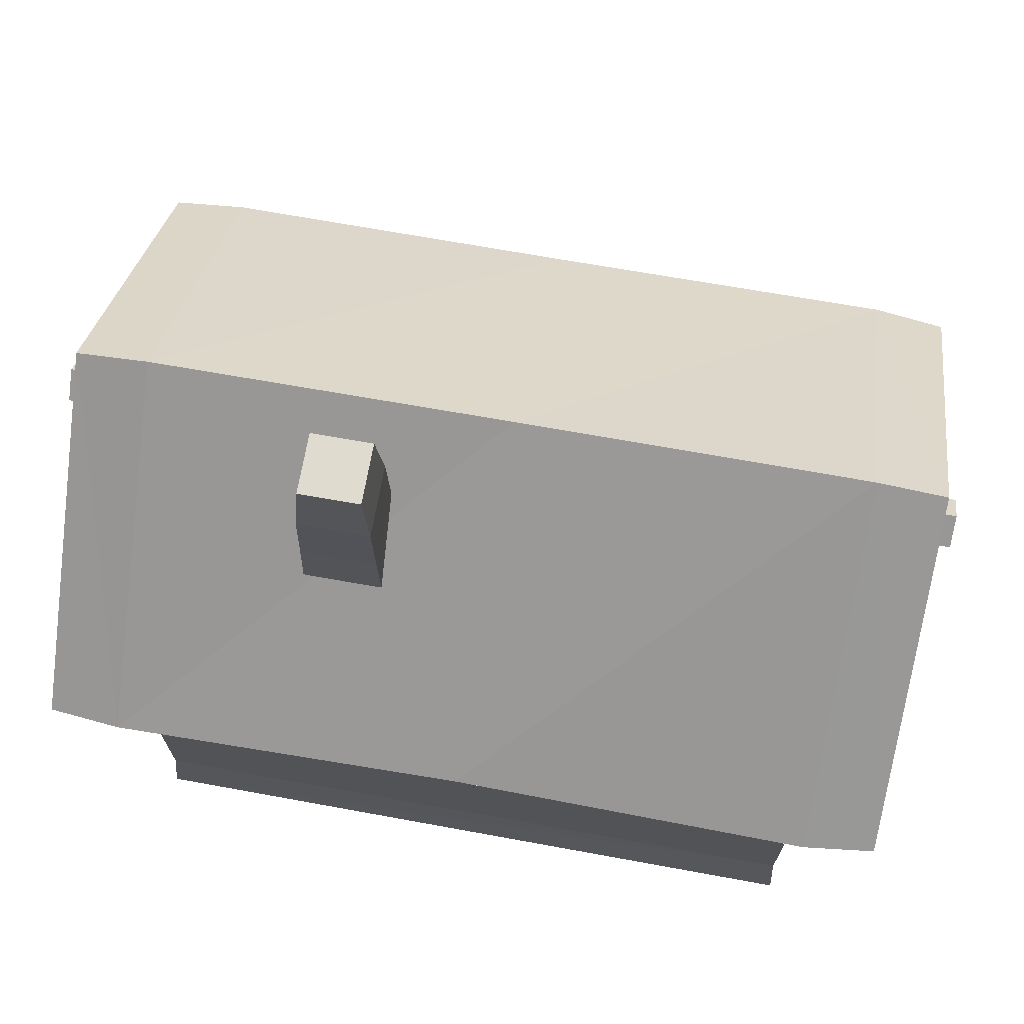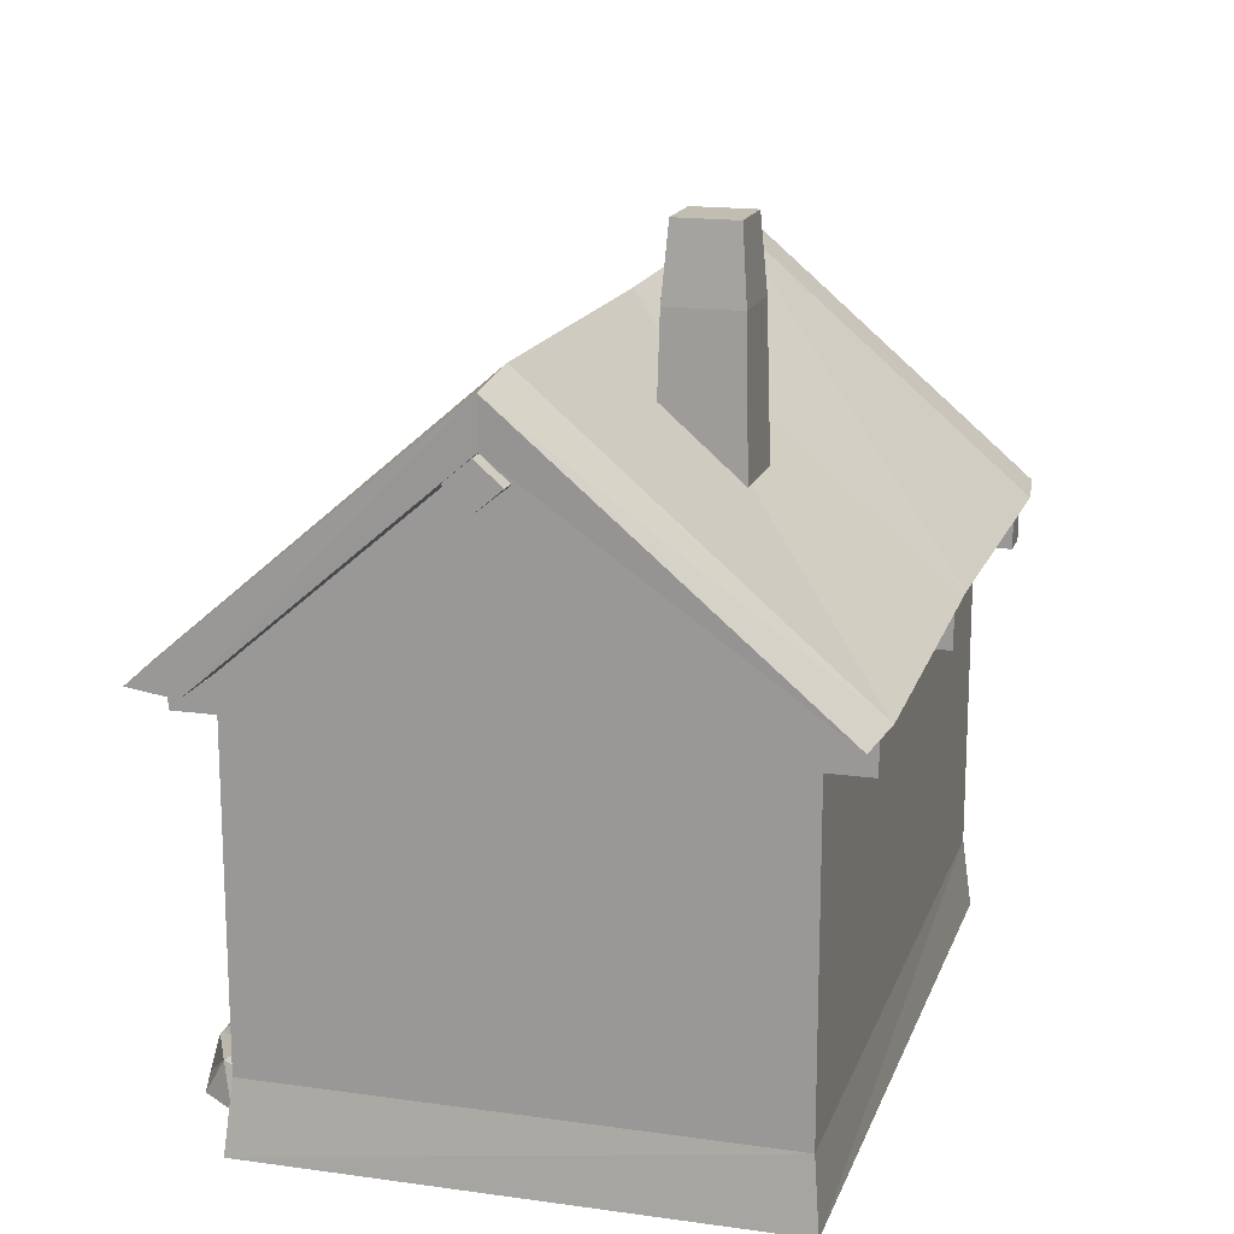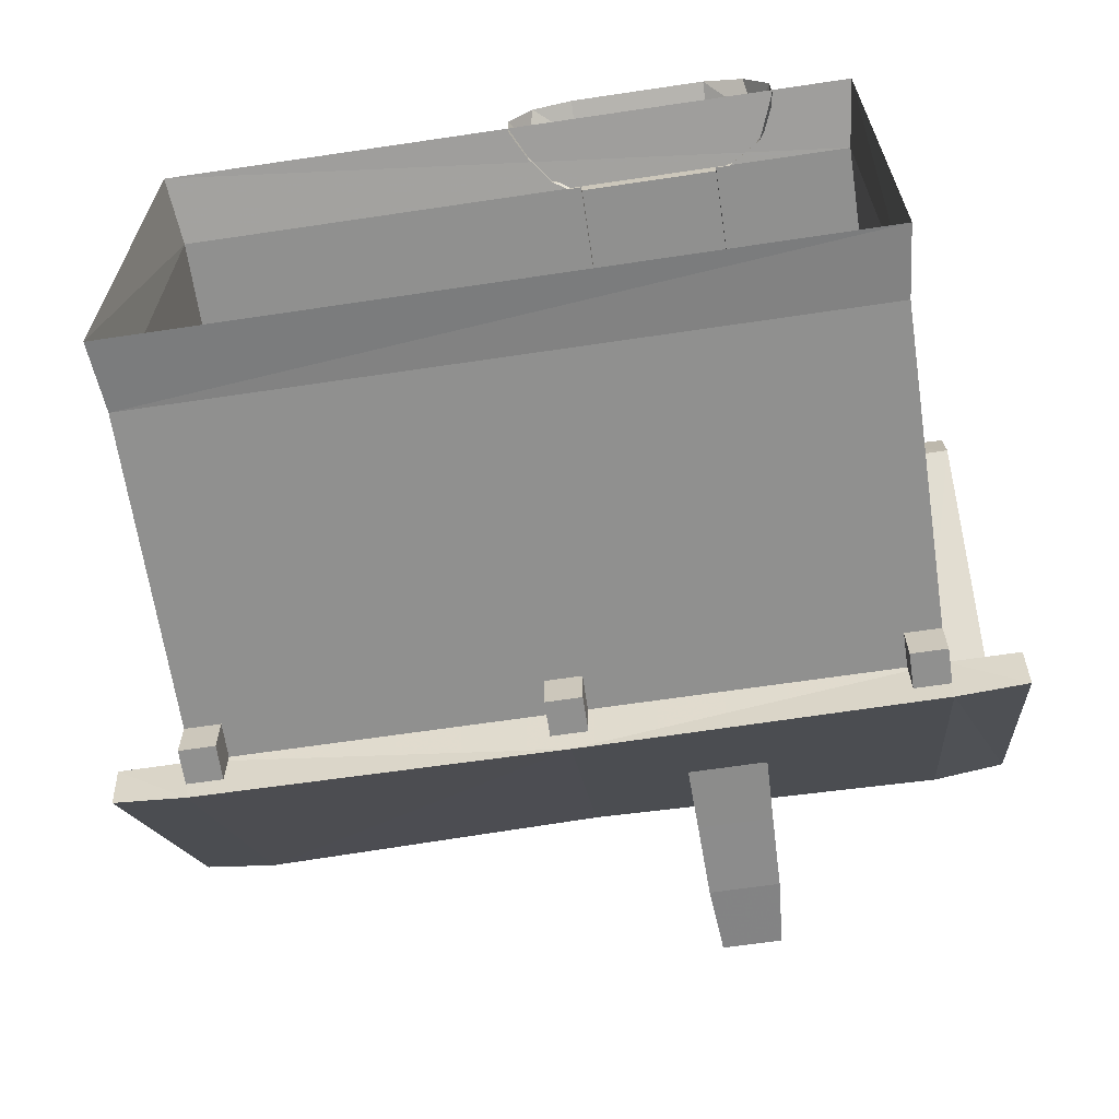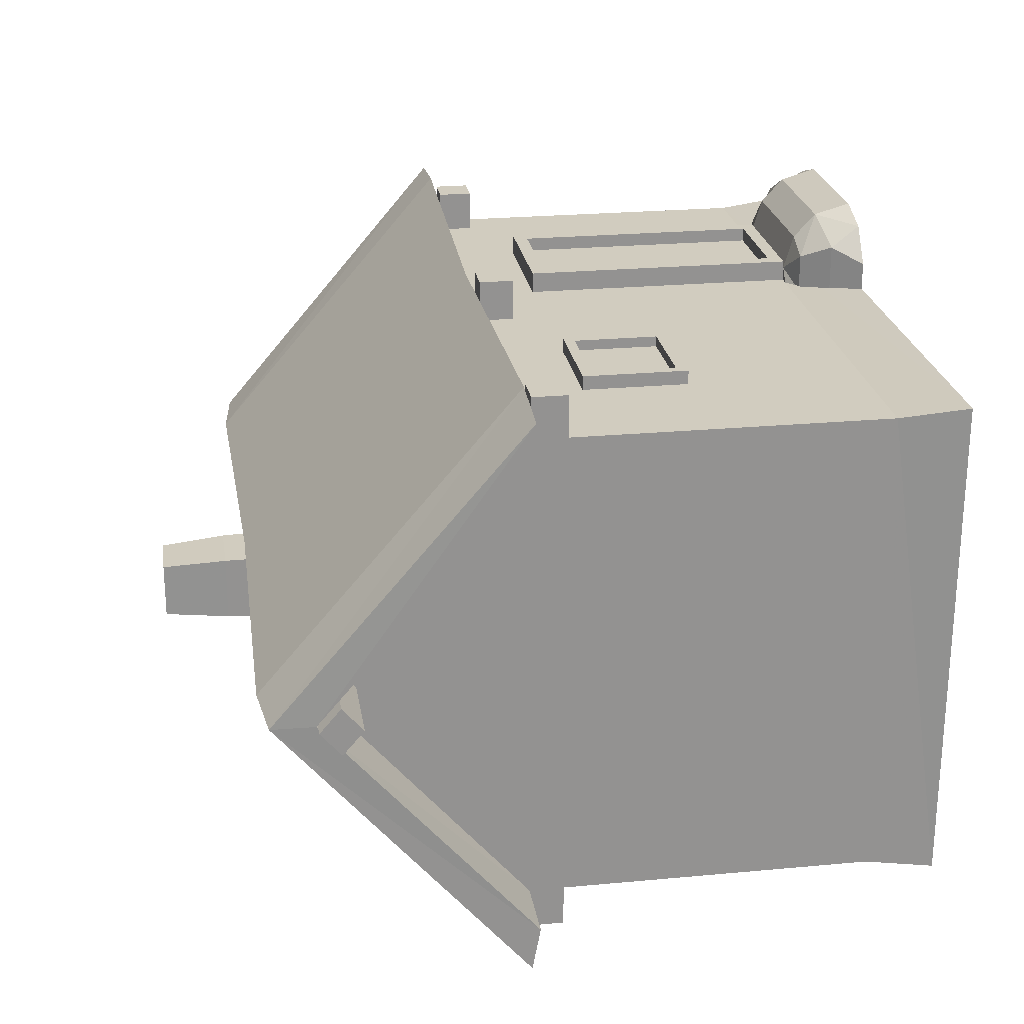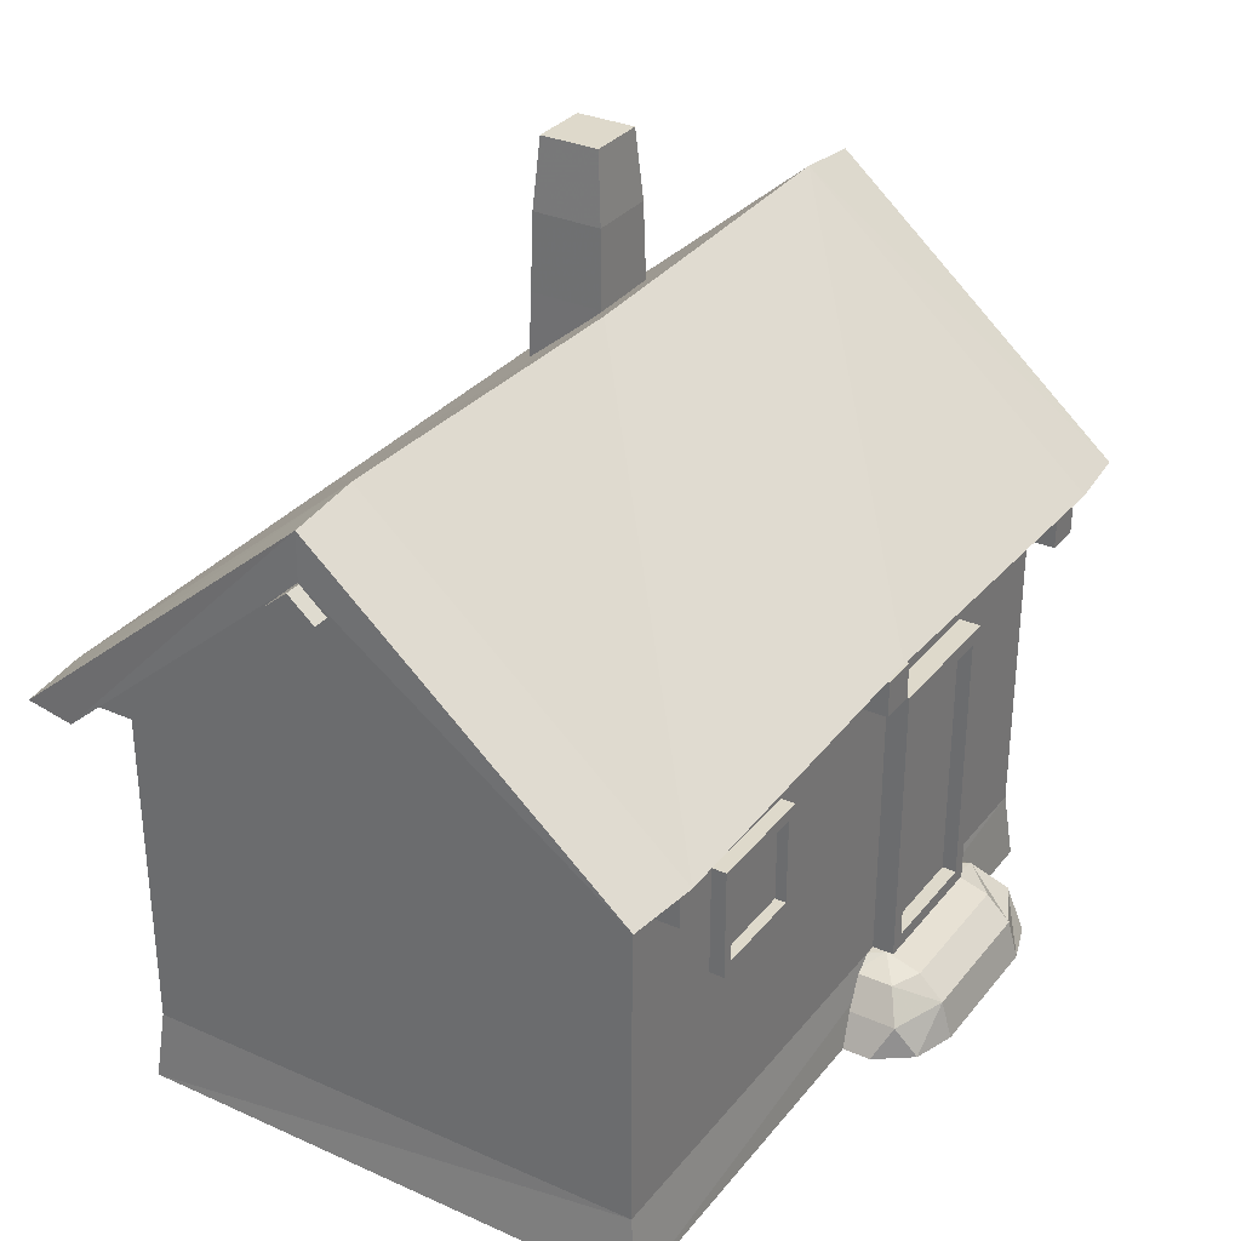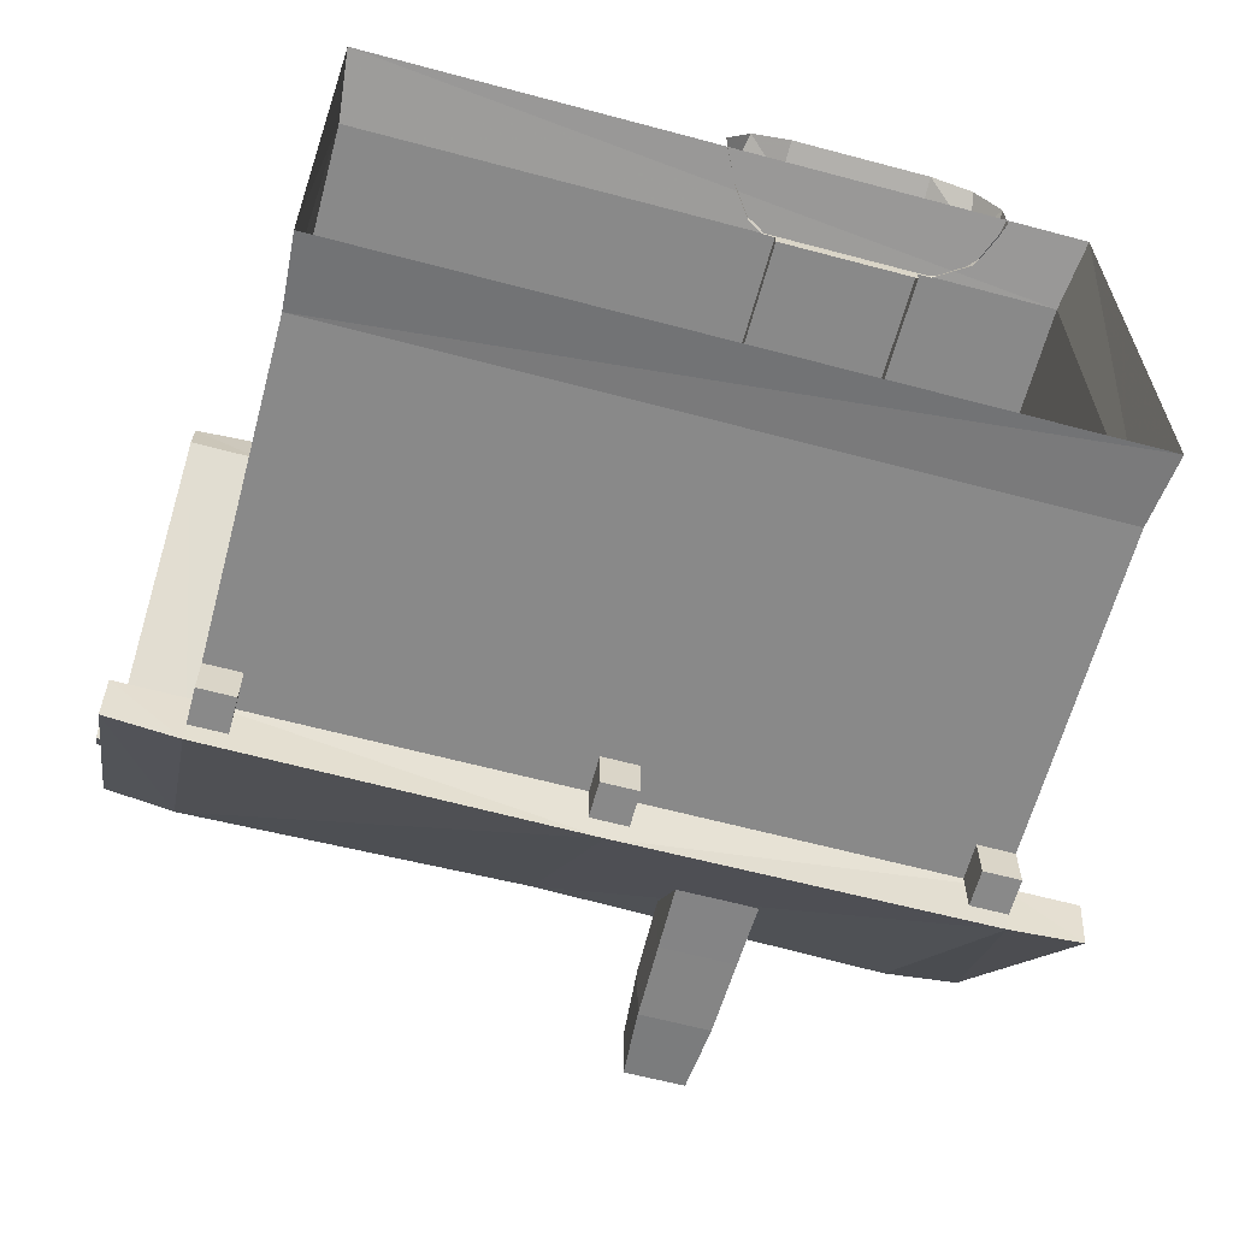
<metadata>
{"format":"obj","ext":"obj","renderer":"f3d","projection":"perspective","resolution":1024,"background":"white","views":[{"elev":70.5,"azim":-169.9,"up":"+Y"},{"elev":16.8,"azim":106.0,"up":"+Y"},{"elev":-65.6,"azim":8.5,"up":"+Z"},{"elev":24.0,"azim":-98.8,"up":"+Z"},{"elev":31.8,"azim":-58.0,"up":"+Y"},{"elev":-63.1,"azim":-15.1,"up":"+Z"}]}
</metadata>
<code>
o Cube
v -3.3 3.5 3.2
v -3.3 3.5 2.9
v -3.15 3.65 3.05
v -3.15 3.65 3.2
v -1.7 3.5 2.9
v -1.7 3.5 3.2
v -1.85 3.65 3.05
v -1.85 3.65 3.2
v -1.85 4.85 3.05
v -1.85 4.85 3.2
v -1.7 5 2.9
v -1.7 5 3.2
v -3.15 4.85 3.05
v -3.15 4.85 3.2
v -3.3 5 2.9
v -3.3 5 3.2
v -5 5.5 3
v -5 5.5 -4
v 5 5.5 -4
v 5 5.5 3
v -5 6 3
v -5 6 -4
v 5 6 -4
v 5 6 3
v -5 9 -0.5
v -5 6.097 3.749
v 5 9 -0.5
v 5 6.097 3.749
v -5 9.759 -0.5
v 5 9.759 -0.5
v -5 6.116 -4.749
v 5 6.116 -4.749
v 6 6 3
v 6 9.013 -0.5
v 6 6.097 3.657
v 6.014 9.646 -0.5
v 6 6 -4
v 6 6.116 -4.657
v -6 6 -4
v -6 9.022 -0.5
v -5.986 9.646 -0.5
v -6 6.116 -4.632
v -6 6 3
v -6 6.097 3.632
v -5 3 3
v -5 3 -4
v 5 3 -4
v 5 3 3
v -5 6 2.4
v 5 6 2.4
v -5 6 -3.4
v 5 6 -3.4
v 5 8.4 -0.5
v -5 8.4 -0.5
v -4.5 6 -4
v -4.5 5.5 -4
v -4.5 6 3
v -4.5 5.5 3
v 4.5 6 -4
v 4.5 5.5 3
v 4.5 5.5 -4
v 4.5 6 3
v -0.2 6 -4
v -0.2 5.5 3
v -0.2 5.5 -4
v -0.2 6 3
v 0.3 6 -4
v 0.3 5.5 3
v 0.3 5.5 -4
v 0.3 6 3
v -5 5.5 3.6
v 5 5.5 3.6
v -5 6 3.6
v 5 6 3.6
v -4.5 6 3.6
v -4.5 5.5 3.6
v 4.5 5.5 3.6
v 4.5 6 3.6
v -0.2 5.5 3.6
v -0.2 6 3.6
v 0.3 5.5 3.6
v 0.3 6 3.6
v -5 5.5 -4.6
v 5 5.5 -4.6
v -5 6 -4.6
v 5 6 -4.6
v -4.5 6 -4.6
v -4.5 5.5 -4.6
v 4.5 6 -4.6
v 4.5 5.5 -4.6
v -0.2 6 -4.6
v -0.2 5.5 -4.6
v 0.3 6 -4.6
v 0.3 5.5 -4.6
v -0.06825 9.678 -0.4611
v -0.03524 6.191 3.692
v 0.04699 6.175 -4.692
v -5 1 3
v -5 1 -4
v 5 1 -4
v 5 1 3
v -5.117 -0 3.127
v -5.068 -0 -4.127
v 5.098 0 -4.088
v 5.127 0 3.098
v -5 8.7 -0.15
v -5 8.7 -0.85
v 5 8.7 -0.85
v 5 8.7 -0.15
v 6.2 9 -0.5
v 6.2 8.4 -0.5
v 6.2 8.7 -0.85
v 6.2 8.7 -0.15
v -6.2 9 -0.5
v -6.2 8.4 -0.5
v -6.2 8.7 -0.15
v -6.2 8.7 -0.85
v 1.44 7.74 -1.44
v 1.44 7.74 -2.56
v 2.56 7.74 -2.56
v 2.56 7.74 -1.44
v 1.471 8.86 -1.471
v 1.471 8.86 -2.529
v 2.529 8.86 -2.529
v 2.529 8.86 -1.471
v 1.497 9.96 -1.497
v 1.497 9.96 -2.503
v 2.503 9.96 -2.503
v 2.503 9.96 -1.497
v 1.576 10.96 -1.576
v 1.576 10.96 -2.424
v 2.424 10.96 -2.424
v 2.424 10.96 -1.576
v 1 1 3.3
v 1 1 2.8
v 3 1 2.8
v 3 1 3.3
v 1 5 3.3
v 1 5 2.8
v 3 5 2.8
v 3 5 3.3
v 1.2 1.2 3.3
v 2.8 1.2 3.3
v 1.2 4.8 3.3
v 2.8 4.8 3.3
v 1.2 1.2 3.1
v 2.8 1.2 3.1
v 1.2 4.8 3.1
v 2.8 4.8 3.1
v 0.9913 0.5292 4.051
v 0.2764 0.4472 3.726
v 0.2764 0.4472 2.97
v 2.005 0.8507 3.7
v 1 1 3.2
v 3.526 0.8507 3.2
v 3.688 0.6731 2.932
v 3.688 0.5257 3.7
v 3.588 0 4.009
v 3.951 0 3.509
v 3.951 0 2.937
v 3.894 0.4472 3.2
v 3.199 0.9939 2.948
v 2.991 0.5292 4.051
v 1 0 4.2
v 0.4122 0 4.009
v 0.04894 0 3.509
v 0.04894 0 2.969
v 2 0 4.2
v 2 1 3.2
v 3 1 3.2
v 3 0 4.2
v 1.991 0.5292 4.051
v 3.005 0.8507 3.7
v 1.999 0.9939 2.948
v 1.005 0.8507 3.7
v 0.5747 0.8507 3.509
v 0.5747 0.8507 2.957
v 0.7989 0.9939 2.948
f 7 8 10 9
f 3 4 8 7
f 4 1 6 8
f 1 4 14 16
f 12 11 15 16
f 10 12 16 14
f 8 6 12 10
f 9 10 14 13
f 6 5 11 12
f 9 13 7
f 1 2 5 6
f 2 1 16 15
f 13 14 4 3
f 13 3 7
f 21 49 17
f 49 51 17
f 51 22 17
f 22 18 17
f 56 18 83 88
f 50 24 20
f 52 50 20
f 23 52 20
f 23 20 19
f 70 66 80 82
f 23 32 38 37
f 44 43 21 26
f 26 21 57
f 26 57 66
f 26 66 70
f 26 70 62
f 26 62 24
f 96 26 24
f 28 96 24
f 109 27 34
f 109 34 33
f 24 109 33
f 95 29 26 96
f 95 30 32 97
f 40 39 22
f 40 22 107
f 40 107 25
f 31 97 22
f 97 32 23
f 97 23 22
f 23 55 22
f 23 63 55
f 23 67 63
f 23 59 67
f 33 34 36 35
f 31 22 39 42
f 28 24 33 35
f 35 36 30 28
f 41 42 39 40
f 29 31 42 41
f 45 58 17
f 45 64 58
f 45 68 64
f 45 60 68
f 45 20 60
f 45 48 20
f 46 18 56
f 46 56 65
f 46 65 69
f 46 69 61
f 46 61 19
f 47 46 19
f 48 47 19 20
f 46 45 17 18
f 50 53 109 24
f 113 110 27 109
f 52 53 50
f 106 54 49 21
f 54 51 49
f 23 19 84 86
f 66 57 58 64
f 67 59 61 69
f 78 74 24 62
f 60 20 72 77
f 55 63 65 56
f 69 65 92 94
f 62 70 68 60
f 75 73 71 76
f 74 78 77 72
f 82 80 79 81
f 76 71 17 58
f 66 64 79 80
f 82 81 68 70
f 62 60 77 78
f 75 76 58 57
f 74 72 20 24
f 71 73 21 17
f 81 79 64 68
f 57 21 73 75
f 89 86 84 90
f 85 87 88 83
f 91 93 94 92
f 67 69 94 93
f 89 90 61 59
f 55 56 88 87
f 85 83 18 22
f 91 92 65 63
f 93 91 63 67
f 87 85 22 55
f 90 84 19 61
f 59 23 86 89
f 30 95 96 28
f 29 95 97 31
f 101 100 47 48
f 98 101 48 45
f 100 99 46 47
f 99 98 45 46
f 102 105 101 98
f 103 102 98 99
f 104 103 99 100
f 105 104 100 101
f 53 52 23 108
f 111 112 110 113
f 108 27 110 112
f 53 108 112 111
f 111 113 109 53
f 51 54 107 22
f 117 114 25 107
f 117 115 116 114
f 115 117 107 54
f 54 106 116 115
f 106 25 114 116
f 38 36 34 37
f 37 108 23
f 37 34 108
f 34 27 108
f 32 30 36 38
f 40 43 44 41
f 25 43 40
f 25 106 43
f 106 21 43
f 41 44 26 29
f 122 123 119 118
f 123 124 120 119
f 124 125 121 120
f 125 122 118 121
f 128 129 125 124
f 133 130 126 129
f 126 127 123 122
f 127 128 124 123
f 129 126 122 125
f 133 132 131 130
f 130 131 127 126
f 131 132 128 127
f 132 133 129 128
f 138 139 135 134
f 140 141 137 136
f 141 138 144 145
f 134 135 136 137
f 141 140 139 138
f 146 148 144 142
f 142 144 138 134
f 134 137 143 142
f 145 143 137 141
f 149 148 146 147
f 149 147 143 145
f 145 144 148 149
f 142 143 147 146
f 171 163 172 168
f 157 161 155
f 166 165 151
f 160 156 161
f 174 169 170 162
f 159 161 157
f 158 159 157
f 159 160 161
f 161 156 155
f 176 150 175
f 165 164 150
f 153 172 163 173
f 153 169 154 175
f 175 150 172 153
f 171 158 157 163
f 176 175 154
f 177 176 154
f 165 150 151
f 151 150 176
f 178 177 154
f 178 154 169 174
f 168 172 150 164
f 155 173 163 157
f 173 155 170
f 173 170 169 153
f 155 162 170
f 162 155 156
f 167 166 152
f 166 151 152
f 177 152 176
f 152 151 176

</code>
